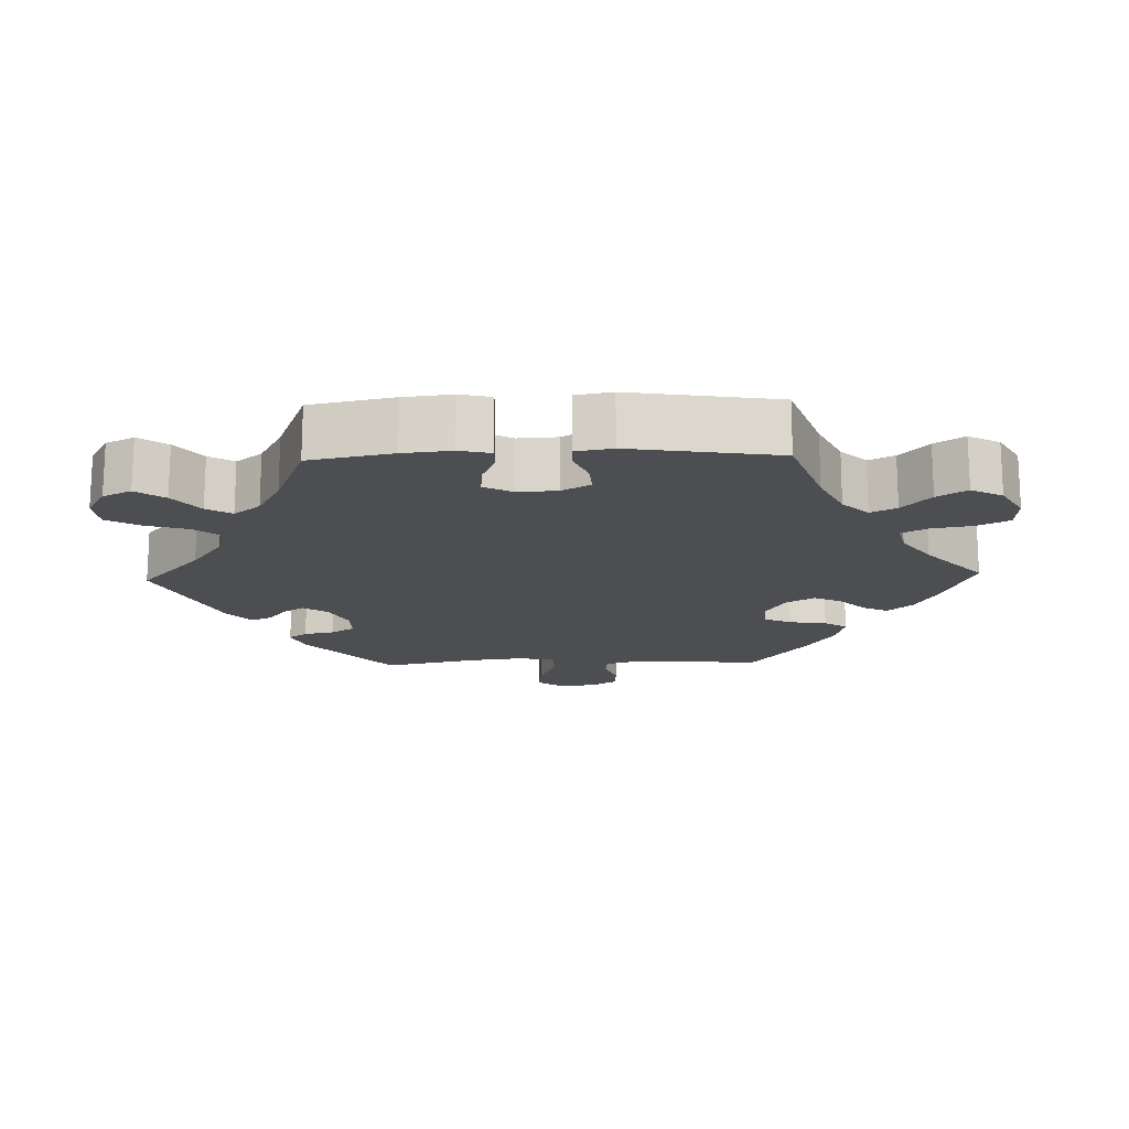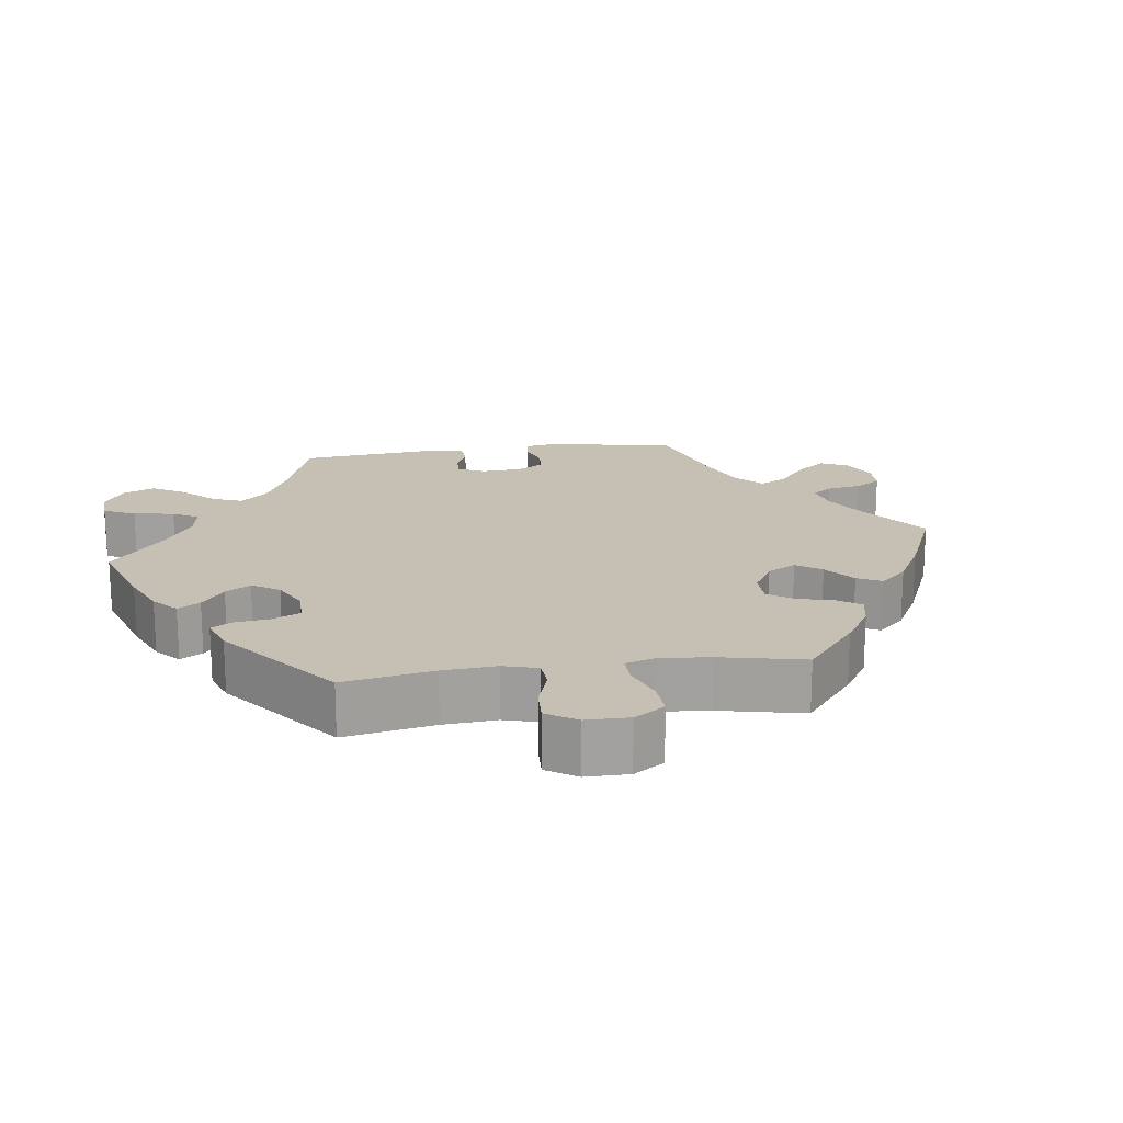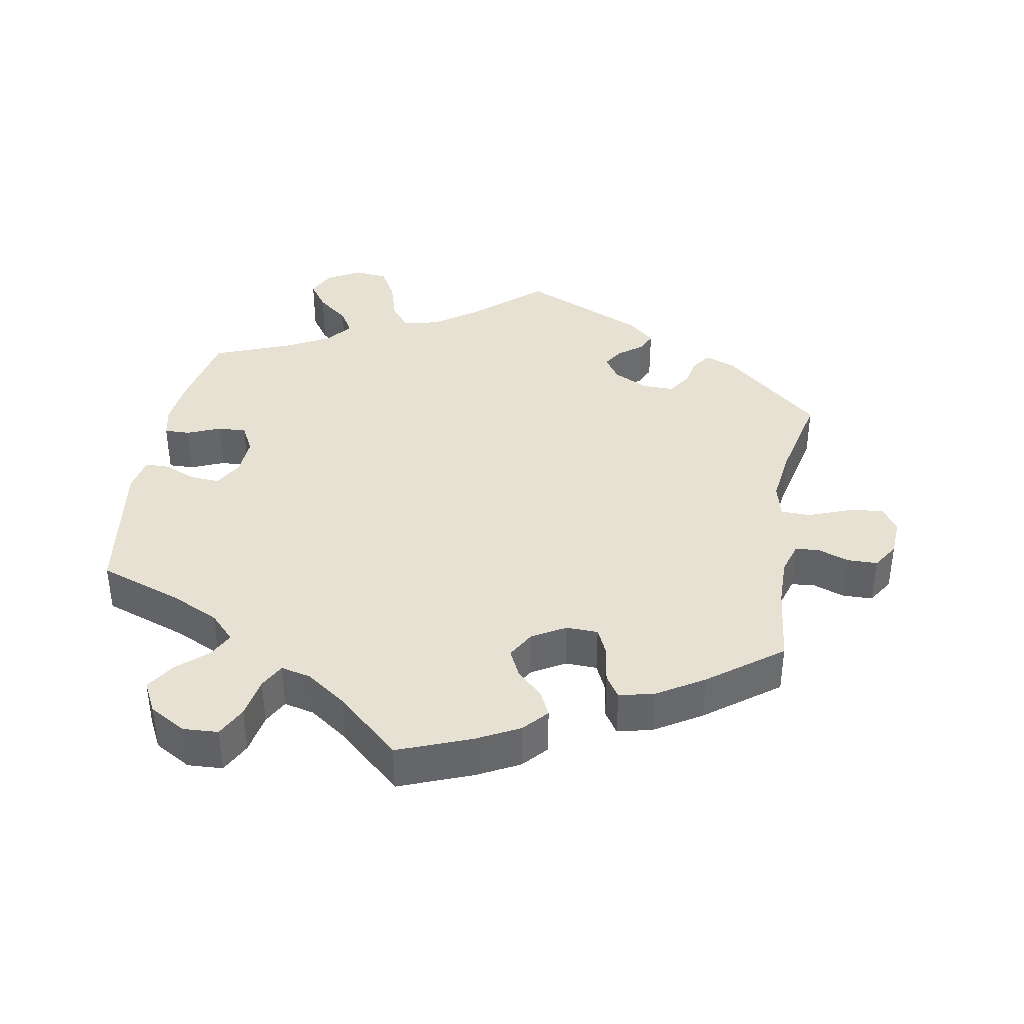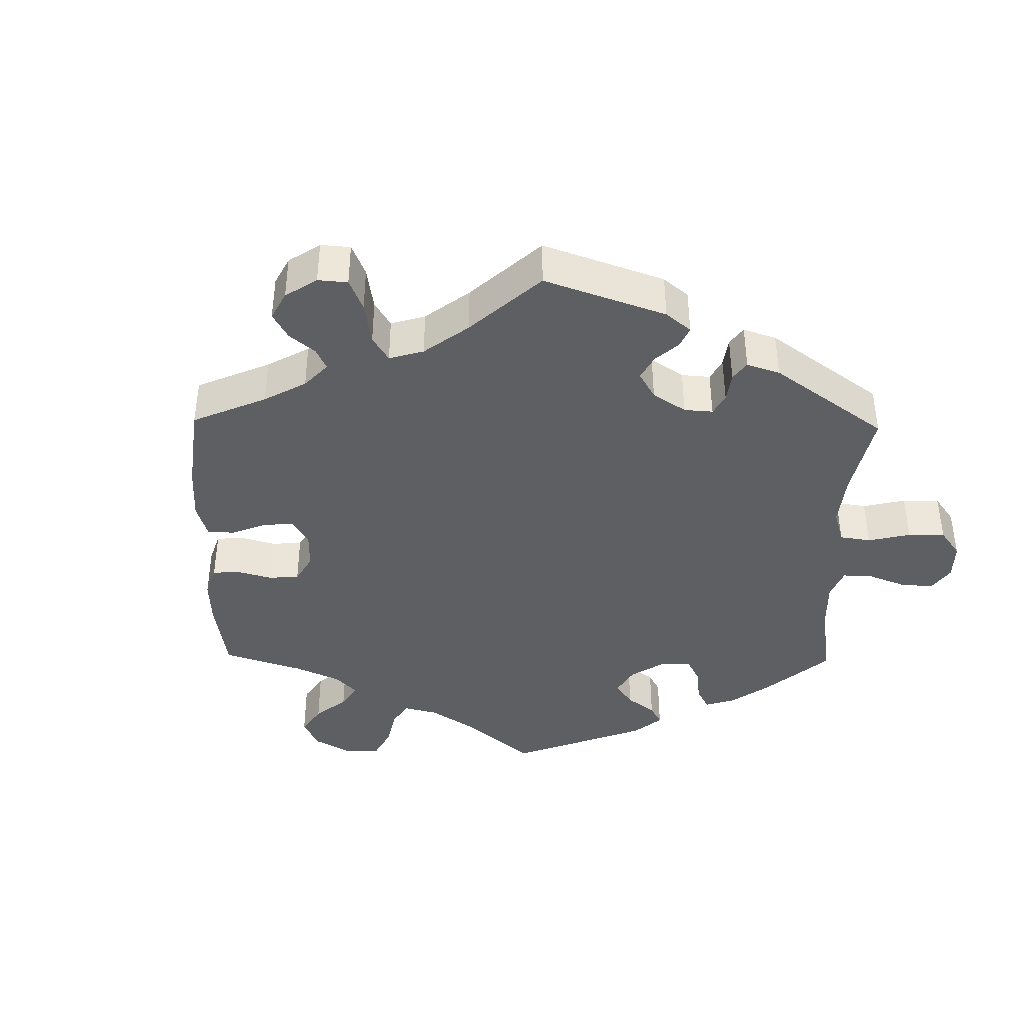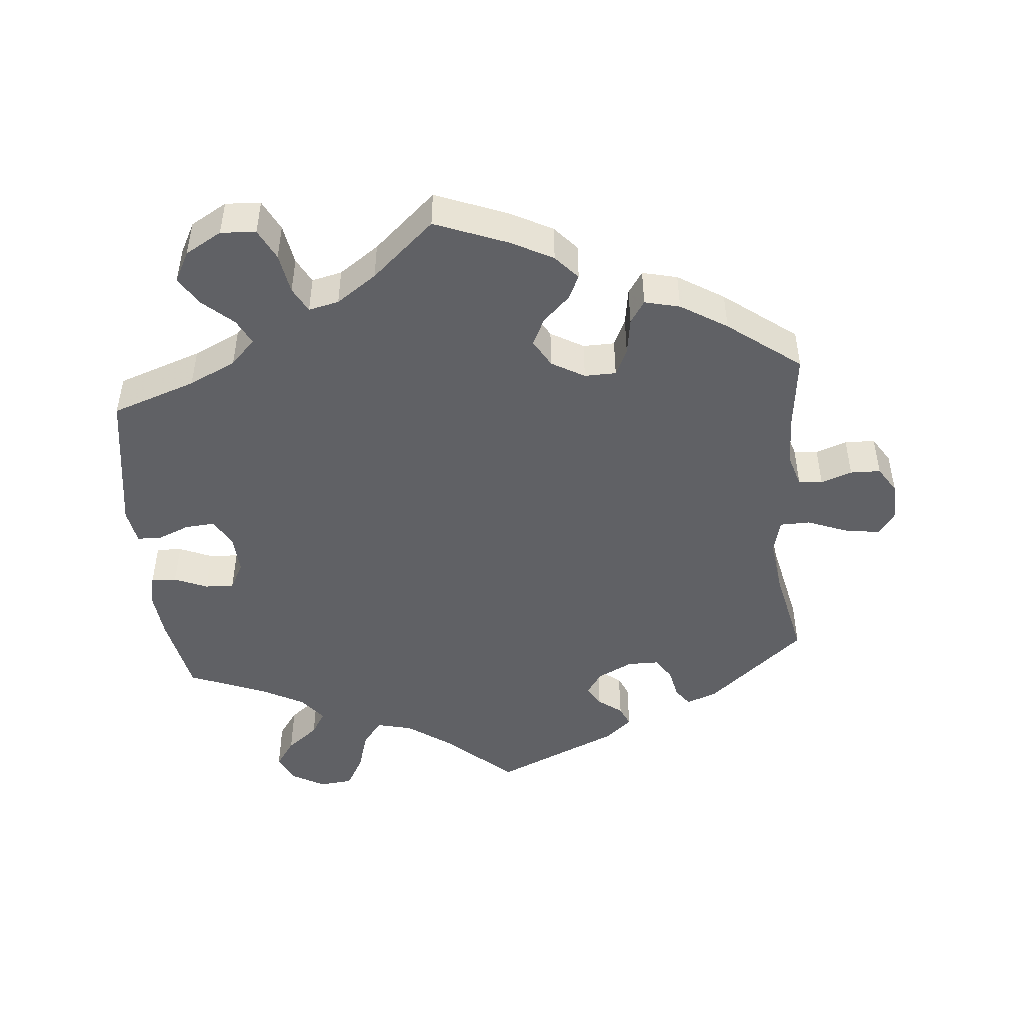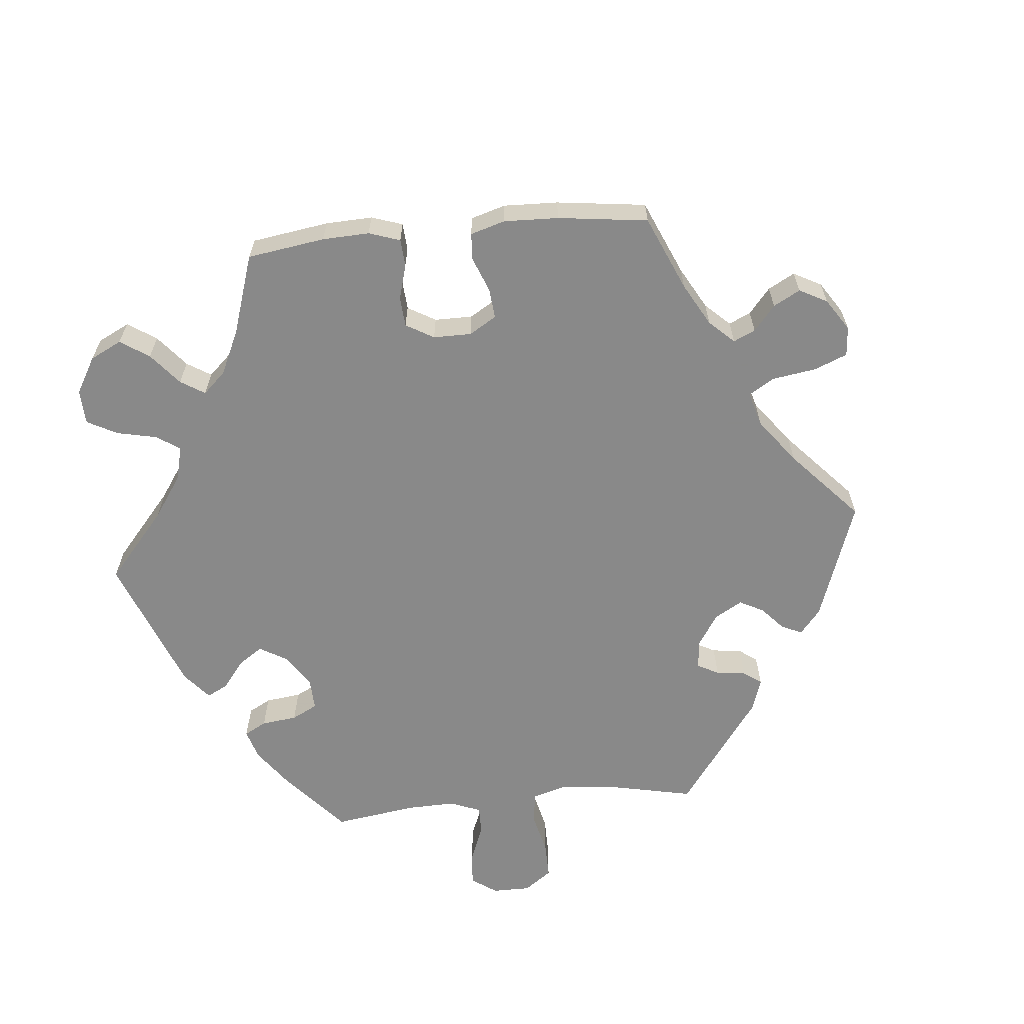
<metadata>
{"format":"obj","ext":"obj","renderer":"f3d","projection":"perspective","resolution":1024,"background":"white","views":[{"elev":-16.5,"azim":91.8,"up":"+Y"},{"elev":18.1,"azim":142.3,"up":"+Y"},{"elev":38.7,"azim":-169.8,"up":"+Y"},{"elev":-40.1,"azim":-61.0,"up":"+Y"},{"elev":-47.3,"azim":-174.9,"up":"+Y"},{"elev":-63.0,"azim":-144.5,"up":"+Y"}]}
</metadata>
<code>
v -0.361 0.07 0.408
v -0.318 0.07 0.424
v -0.299 0.07 0.398
v -0.29 0.07 0.355
v -0.269 0.07 0.322
v -0.224 0.07 0.322
v -0.174 0.07 0.347
v -0.151 0.07 0.381
v -0.169 0.07 0.41
v -0.203 0.07 0.436
v -0.216 0.07 0.465
v -0.179 0.07 0.498
v 0 0.07 0.578
v 0.096 0.07 0.492
v 0.158 0.07 0.448
v 0.208 0.07 0.436
v 0.236 0.07 0.471
v 0.254 0.07 0.531
v 0.28 0.07 0.577
v 0.328 0.07 0.582
v 0.375 0.07 0.555
v 0.394 0.07 0.515
v 0.366 0.07 0.475
v 0.321 0.07 0.439
v 0.3 0.07 0.404
v 0.329 0.07 0.367
v 0.39 0.07 0.334
v 0.501 0.07 0.29
v 0.524 0.07 0.173
v 0.531 0.07 0.105
v 0.521 0.07 0.061
v 0.485 0.07 0.062
v 0.438 0.07 0.082
v 0.397 0.07 0.084
v 0.376 0.07 0.044
v 0.379 0.07 -0.012
v 0.402 0.07 -0.052
v 0.444 0.07 -0.049
v 0.49 0.07 -0.03
v 0.524 0.07 -0.031
v 0.533 0.07 -0.082
v 0.501 0.07 -0.289
v 0.381 0.07 -0.331
v 0.314 0.07 -0.363
v 0.279 0.07 -0.399
v 0.297 0.07 -0.435
v 0.34 0.07 -0.474
v 0.366 0.07 -0.515
v 0.343 0.07 -0.559
v 0.291 0.07 -0.589
v 0.241 0.07 -0.586
v 0.219 0.07 -0.542
v 0.209 0.07 -0.484
v 0.19 0.07 -0.448
v 0.147 0.07 -0.458
v 0.09 0.07 -0.498
v 0.001 0.07 -0.578
v -0.103 0.07 -0.537
v -0.162 0.07 -0.506
v -0.193 0.07 -0.471
v -0.176 0.07 -0.436
v -0.139 0.07 -0.4
v -0.12 0.07 -0.361
v -0.143 0.07 -0.321
v -0.19 0.07 -0.294
v -0.235 0.07 -0.295
v -0.253 0.07 -0.334
v -0.261 0.07 -0.387
v -0.282 0.07 -0.419
v -0.332 0.07 -0.407
v -0.398 0.07 -0.366
v -0.501 0.07 -0.288
v -0.488 0.07 -0.173
v -0.487 0.07 -0.104
v -0.501 0.07 -0.058
v -0.535 0.07 -0.055
v -0.579 0.07 -0.071
v -0.622 0.07 -0.07
v -0.646 0.07 -0.032
v -0.649 0.07 0.022
v -0.625 0.07 0.057
v -0.575 0.07 0.05
v -0.516 0.07 0.027
v -0.473 0.07 0.028
v -0.461 0.07 0.078
v -0.471 0.07 0.157
v -0.5 0.07 0.289
v -0.361 0 0.408
v -0.318 0 0.424
v -0.299 0 0.398
v -0.29 0 0.355
v -0.269 0 0.322
v -0.224 0 0.322
v -0.174 0 0.347
v -0.151 0 0.381
v -0.169 0 0.41
v -0.203 0 0.436
v -0.216 0 0.465
v -0.179 0 0.498
v 0 0 0.578
v 0.096 0 0.492
v 0.158 0 0.448
v 0.208 0 0.436
v 0.236 0 0.471
v 0.254 0 0.531
v 0.28 0 0.577
v 0.328 0 0.582
v 0.375 0 0.555
v 0.394 0 0.515
v 0.366 0 0.475
v 0.321 0 0.439
v 0.3 0 0.404
v 0.329 0 0.367
v 0.39 0 0.334
v 0.501 0 0.29
v 0.524 0 0.173
v 0.531 0 0.105
v 0.521 0 0.061
v 0.485 0 0.062
v 0.438 0 0.082
v 0.397 0 0.084
v 0.376 0 0.044
v 0.379 0 -0.012
v 0.402 0 -0.052
v 0.444 0 -0.049
v 0.49 0 -0.03
v 0.524 0 -0.031
v 0.533 0 -0.082
v 0.501 0 -0.289
v 0.381 0 -0.331
v 0.314 0 -0.363
v 0.279 0 -0.399
v 0.297 0 -0.435
v 0.34 0 -0.474
v 0.366 0 -0.515
v 0.343 0 -0.559
v 0.291 0 -0.589
v 0.241 0 -0.586
v 0.219 0 -0.542
v 0.209 0 -0.484
v 0.19 0 -0.448
v 0.147 0 -0.458
v 0.09 0 -0.498
v 0.001 0 -0.578
v -0.103 0 -0.537
v -0.162 0 -0.506
v -0.193 0 -0.471
v -0.176 0 -0.436
v -0.139 0 -0.4
v -0.12 0 -0.361
v -0.143 0 -0.321
v -0.19 0 -0.294
v -0.235 0 -0.295
v -0.253 0 -0.334
v -0.261 0 -0.387
v -0.282 0 -0.419
v -0.332 0 -0.407
v -0.398 0 -0.366
v -0.501 0 -0.288
v -0.488 0 -0.173
v -0.487 0 -0.104
v -0.501 0 -0.058
v -0.535 0 -0.055
v -0.579 0 -0.071
v -0.622 0 -0.07
v -0.646 0 -0.032
v -0.649 0 0.022
v -0.625 0 0.057
v -0.575 0 0.05
v -0.516 0 0.027
v -0.473 0 0.028
v -0.461 0 0.078
v -0.471 0 0.157
v -0.5 0 0.289
f 86 87 1 2
f 85 86 2 3
f 84 85 3 4
f 80 81 82 83
f 80 83 84
f 79 80 84
f 76 77 78 79
f 75 76 79 84
f 74 75 84 4
f 70 71 72 73
f 67 68 69 70
f 66 67 70 73
f 65 66 73 74
f 59 60 61 62
f 59 62 63
f 56 57 58 59
f 55 56 59 63
f 54 55 63 64
f 50 51 52 53
f 50 53 54
f 49 50 54
f 46 47 48 49
f 45 46 49 54
f 44 45 54 64
f 40 41 42 43
f 38 39 40 43
f 37 38 43 44
f 36 37 44 64
f 30 31 32 33
f 30 33 34
f 27 28 29 30
f 26 27 30 34
f 25 26 34 35
f 21 22 23 24
f 21 24 25
f 20 21 25
f 17 18 19 20
f 16 17 20 25
f 15 16 25 35
f 11 12 13 14
f 9 10 11 14
f 8 9 14 15
f 7 8 15 35
f 65 74 4 5
f 64 65 5 6
f 35 36 64
f 6 7 35 64
f 89 88 174 173
f 90 89 173 172
f 91 90 172 171
f 170 169 168 167
f 171 170 167
f 171 167 166
f 166 165 164 163
f 171 166 163 162
f 91 171 162 161
f 160 159 158 157
f 157 156 155 154
f 160 157 154 153
f 161 160 153 152
f 149 148 147 146
f 150 149 146
f 146 145 144 143
f 150 146 143 142
f 151 150 142 141
f 140 139 138 137
f 141 140 137
f 141 137 136
f 136 135 134 133
f 141 136 133 132
f 151 141 132 131
f 130 129 128 127
f 130 127 126 125
f 131 130 125 124
f 151 131 124 123
f 120 119 118 117
f 121 120 117
f 117 116 115 114
f 121 117 114 113
f 122 121 113 112
f 111 110 109 108
f 112 111 108
f 112 108 107
f 107 106 105 104
f 112 107 104 103
f 122 112 103 102
f 101 100 99 98
f 101 98 97 96
f 102 101 96 95
f 122 102 95 94
f 92 91 161 152
f 93 92 152 151
f 151 123 122
f 151 122 94 93
f 1 88 89 2
f 2 89 90 3
f 3 90 91 4
f 4 91 92 5
f 5 92 93 6
f 6 93 94 7
f 7 94 95 8
f 8 95 96 9
f 9 96 97 10
f 10 97 98 11
f 11 98 99 12
f 12 99 100 13
f 13 100 101 14
f 14 101 102 15
f 15 102 103 16
f 16 103 104 17
f 17 104 105 18
f 18 105 106 19
f 19 106 107 20
f 20 107 108 21
f 21 108 109 22
f 22 109 110 23
f 23 110 111 24
f 24 111 112 25
f 25 112 113 26
f 26 113 114 27
f 27 114 115 28
f 28 115 116 29
f 29 116 117 30
f 30 117 118 31
f 31 118 119 32
f 32 119 120 33
f 33 120 121 34
f 34 121 122 35
f 35 122 123 36
f 36 123 124 37
f 37 124 125 38
f 38 125 126 39
f 39 126 127 40
f 40 127 128 41
f 41 128 129 42
f 42 129 130 43
f 43 130 131 44
f 44 131 132 45
f 45 132 133 46
f 46 133 134 47
f 47 134 135 48
f 48 135 136 49
f 49 136 137 50
f 50 137 138 51
f 51 138 139 52
f 52 139 140 53
f 53 140 141 54
f 54 141 142 55
f 55 142 143 56
f 56 143 144 57
f 57 144 145 58
f 58 145 146 59
f 59 146 147 60
f 60 147 148 61
f 61 148 149 62
f 62 149 150 63
f 63 150 151 64
f 64 151 152 65
f 65 152 153 66
f 66 153 154 67
f 67 154 155 68
f 68 155 156 69
f 69 156 157 70
f 70 157 158 71
f 71 158 159 72
f 72 159 160 73
f 73 160 161 74
f 74 161 162 75
f 75 162 163 76
f 76 163 164 77
f 77 164 165 78
f 78 165 166 79
f 79 166 167 80
f 80 167 168 81
f 81 168 169 82
f 82 169 170 83
f 83 170 171 84
f 84 171 172 85
f 85 172 173 86
f 86 173 174 87
f 87 174 88 1

</code>
